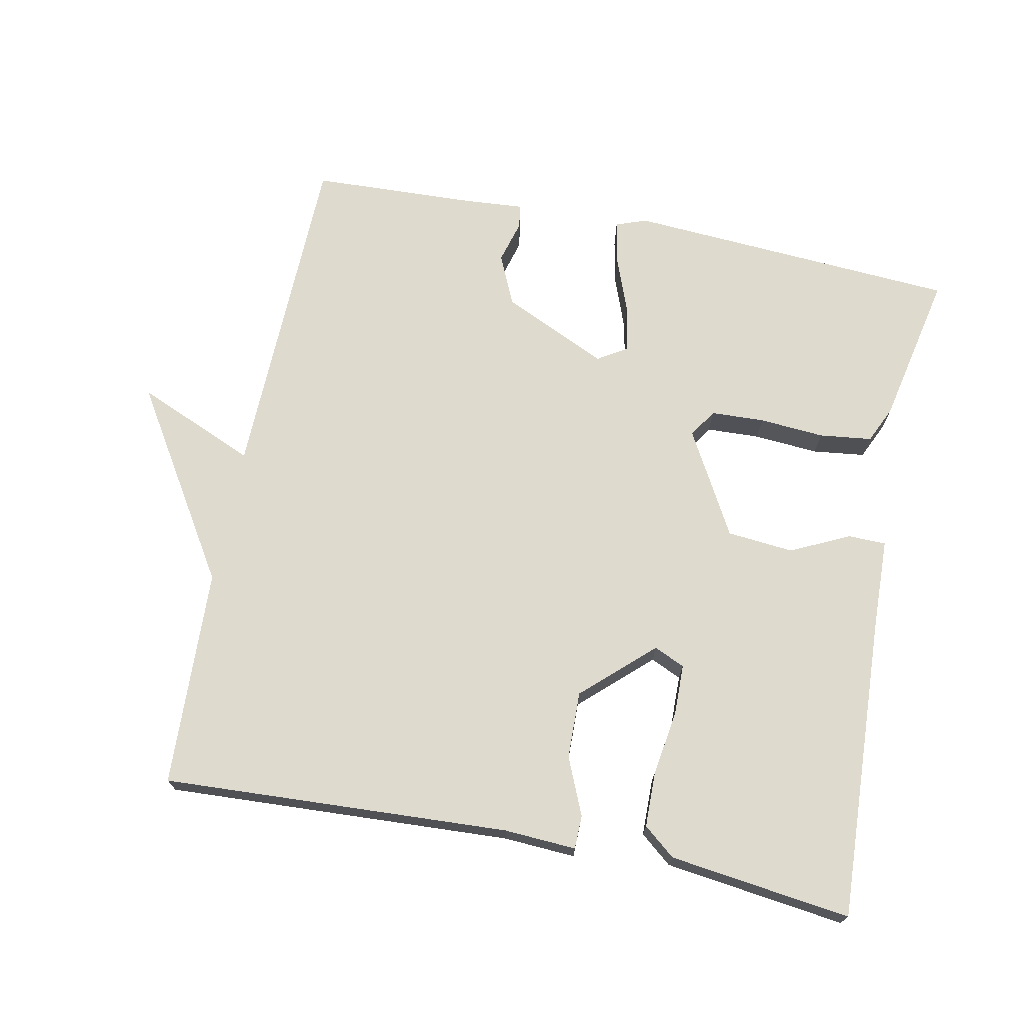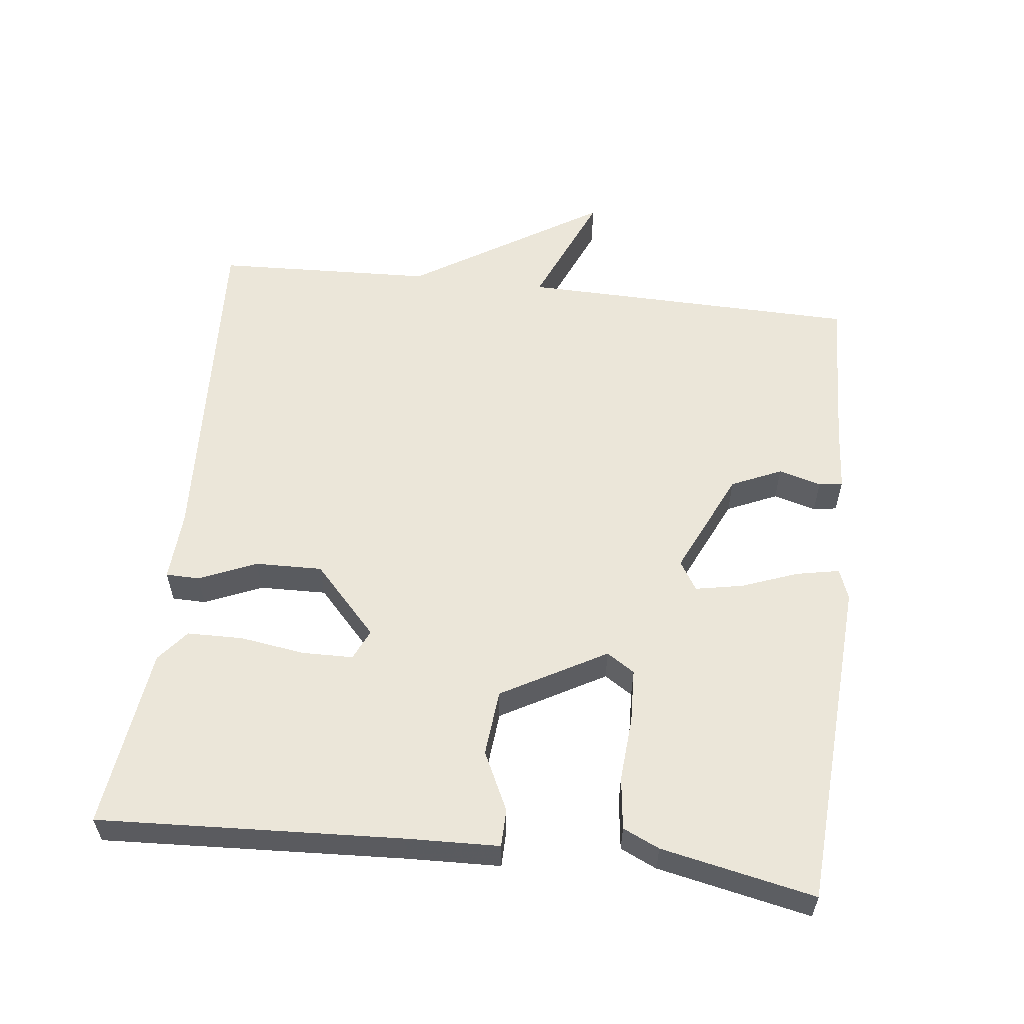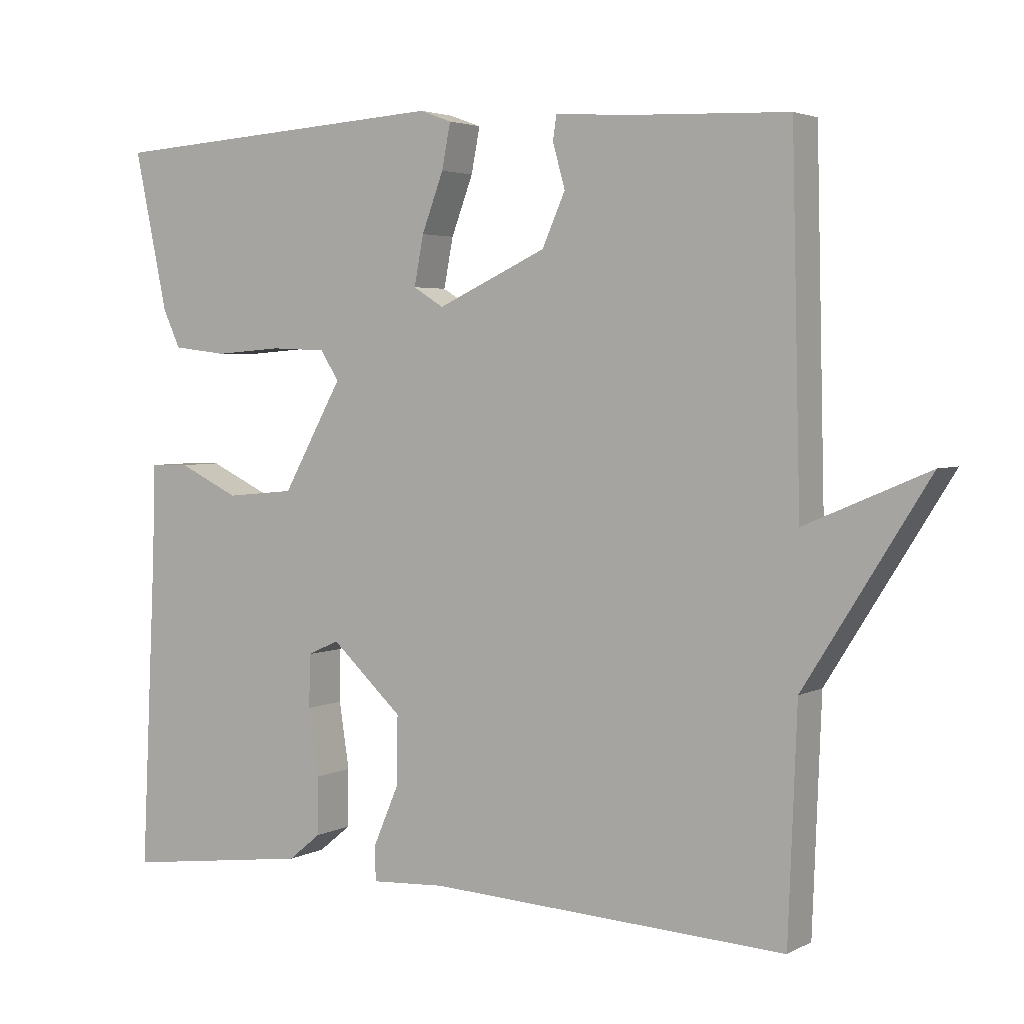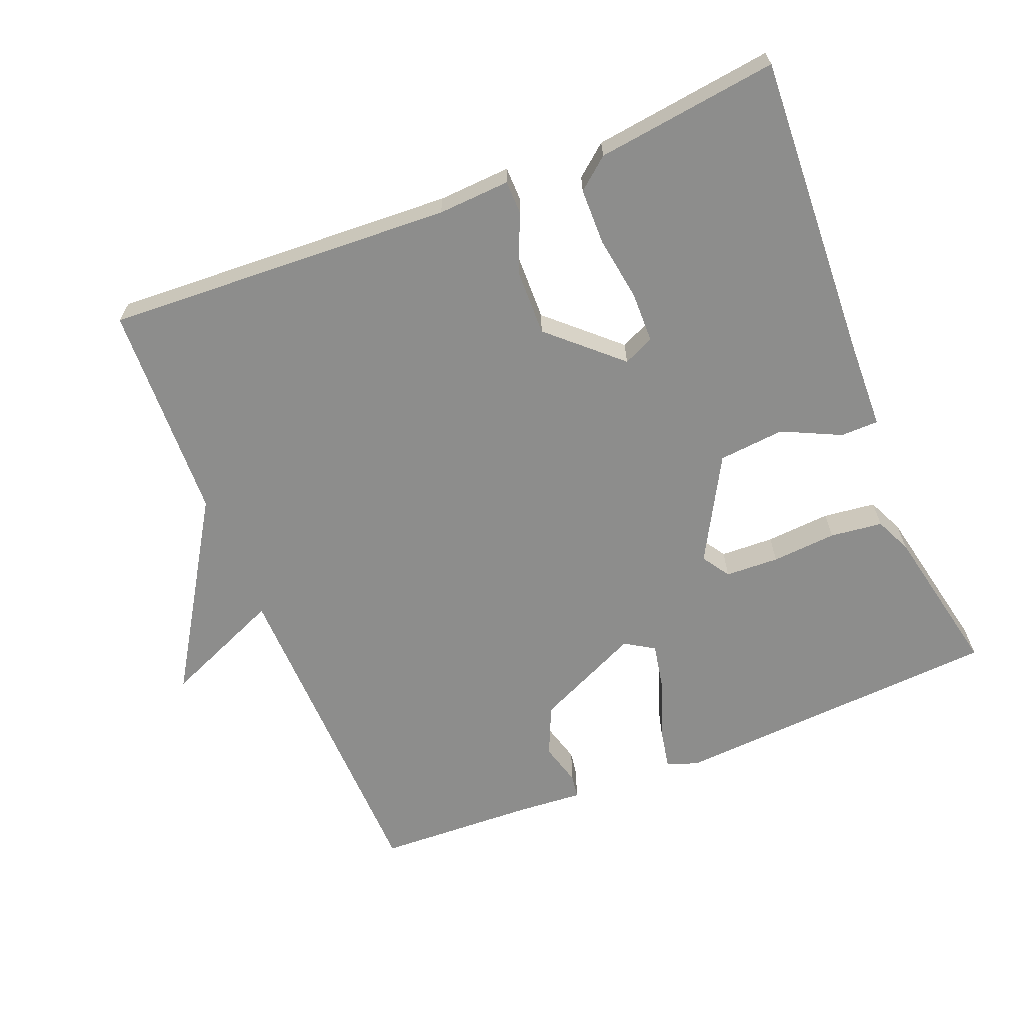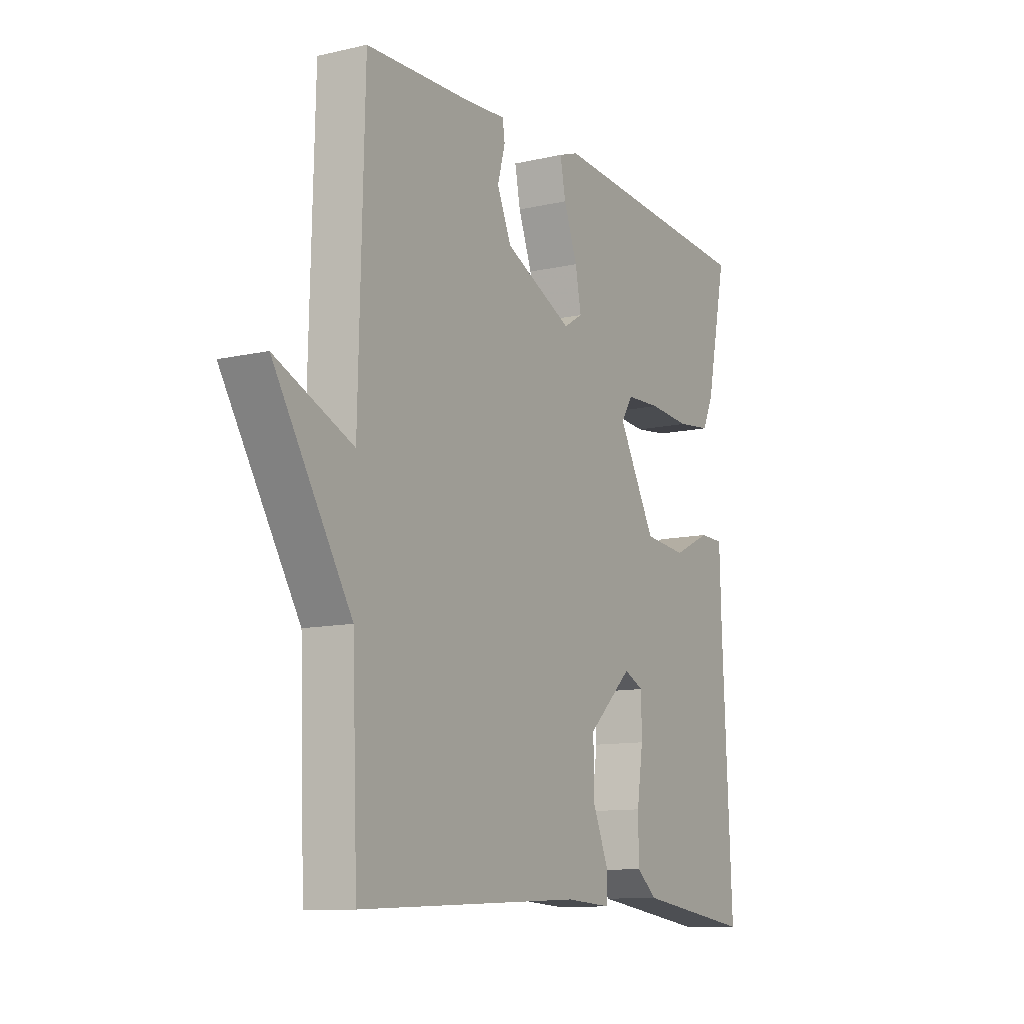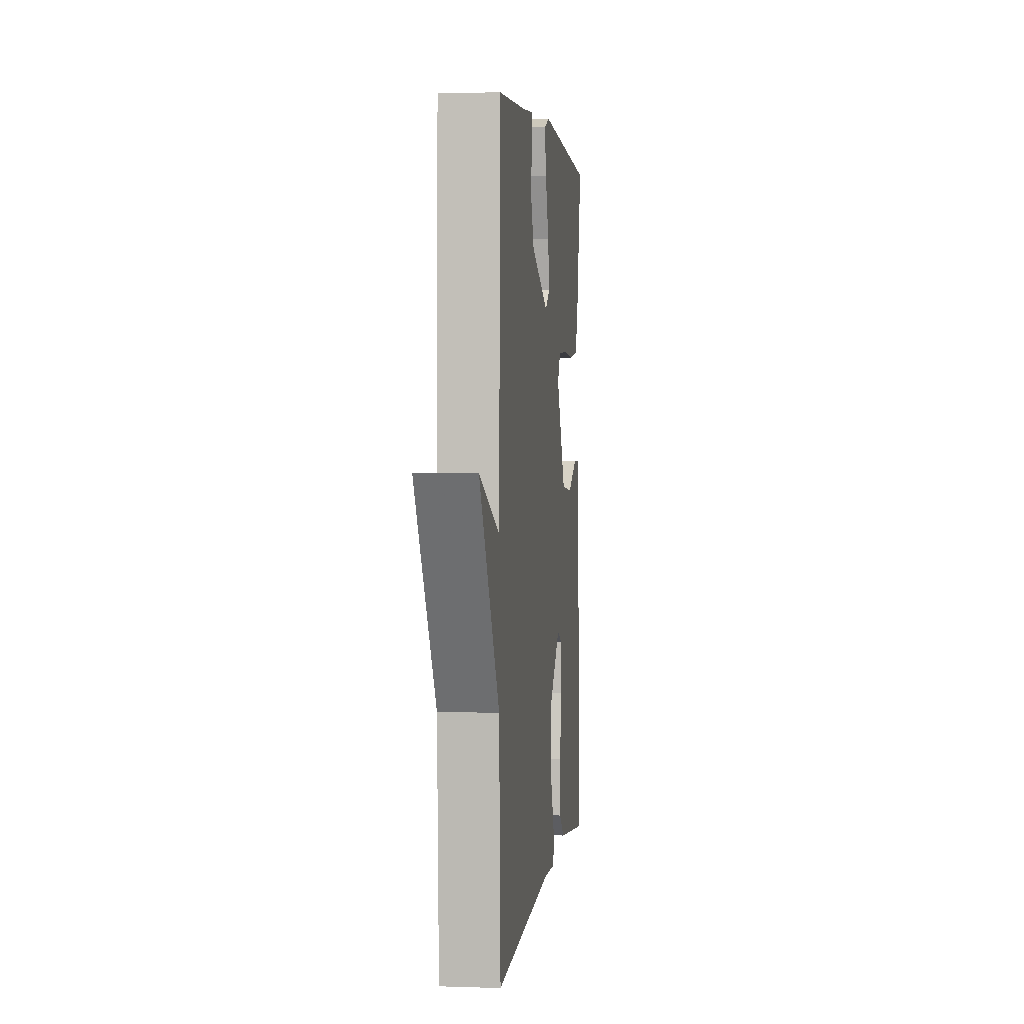
<metadata>
{"format":"obj","ext":"obj","renderer":"f3d","projection":"perspective","resolution":1024,"background":"white","views":[{"elev":71.1,"azim":-168.7,"up":"+Y"},{"elev":57.1,"azim":-83.5,"up":"+Y"},{"elev":3.5,"azim":31.7,"up":"+Z"},{"elev":-64.5,"azim":-158.1,"up":"+Y"},{"elev":-11.2,"azim":119.4,"up":"+Z"},{"elev":2.9,"azim":96.7,"up":"+Z"}]}
</metadata>
<code>
v -0.5 0.07 0.5
v -0.024 0.07 0.531
v 0.02 0.07 0.515
v 0.008 0.07 0.453
v -0.022 0.07 0.373
v -0.035 0.07 0.305
v 0.007 0.07 0.279
v 0.158 0.07 0.349
v 0.19 0.07 0.421
v 0.173 0.07 0.482
v 0.178 0.07 0.516
v 0.273 0.07 0.509
v 0.5 0.07 0.5
v 0.512 0.07 0.013
v 0.683 0.07 0.086
v 0.512 0.07 -0.187
v 0.5 0.07 -0.5
v 0.003 0.07 -0.475
v -0.1 0.07 -0.481
v -0.101 0.07 -0.433
v -0.066 0.07 -0.351
v -0.064 0.07 -0.255
v -0.163 0.07 -0.164
v -0.207 0.07 -0.184
v -0.208 0.07 -0.257
v -0.194 0.07 -0.349
v -0.195 0.07 -0.429
v -0.24 0.07 -0.466
v -0.5 0.07 -0.5
v -0.479 0.07 -0.068
v -0.475 0.07 0.065
v -0.421 0.07 0.066
v -0.337 0.07 0.026
v -0.242 0.07 0.035
v -0.159 0.07 0.184
v -0.185 0.07 0.224
v -0.262 0.07 0.227
v -0.355 0.07 0.22
v -0.43 0.07 0.229
v -0.454 0.07 0.281
v -0.5 0 0.5
v -0.024 0 0.531
v 0.02 0 0.515
v 0.008 0 0.453
v -0.022 0 0.373
v -0.035 0 0.305
v 0.007 0 0.279
v 0.158 0 0.349
v 0.19 0 0.421
v 0.173 0 0.482
v 0.178 0 0.516
v 0.273 0 0.509
v 0.5 0 0.5
v 0.512 0 0.013
v 0.683 0 0.086
v 0.512 0 -0.187
v 0.5 0 -0.5
v 0.003 0 -0.475
v -0.1 0 -0.481
v -0.101 0 -0.433
v -0.066 0 -0.351
v -0.064 0 -0.255
v -0.163 0 -0.164
v -0.207 0 -0.184
v -0.208 0 -0.257
v -0.194 0 -0.349
v -0.195 0 -0.429
v -0.24 0 -0.466
v -0.5 0 -0.5
v -0.479 0 -0.068
v -0.475 0 0.065
v -0.421 0 0.066
v -0.337 0 0.026
v -0.242 0 0.035
v -0.159 0 0.184
v -0.185 0 0.224
v -0.262 0 0.227
v -0.355 0 0.22
v -0.43 0 0.229
v -0.454 0 0.281
f 3 4 5
f 2 3 5
f 1 2 5
f 40 1 5
f 39 40 5
f 38 39 5
f 37 38 5
f 36 37 5 6
f 35 36 6 7
f 34 35 7 8
f 30 31 32 33
f 29 30 33
f 28 29 33
f 27 28 33
f 26 27 33
f 25 26 33
f 24 25 33 34
f 23 24 34 8
f 18 19 20 21
f 18 21 22
f 17 18 22
f 16 17 22
f 14 15 16 22
f 22 23 8
f 14 22 8
f 13 14 8
f 12 13 8
f 9 10 11 12
f 8 9 12
f 45 44 43
f 45 43 42
f 45 42 41
f 45 41 80
f 45 80 79
f 45 79 78
f 45 78 77
f 46 45 77 76
f 47 46 76 75
f 48 47 75 74
f 73 72 71 70
f 73 70 69
f 73 69 68
f 73 68 67
f 73 67 66
f 73 66 65
f 74 73 65 64
f 48 74 64 63
f 61 60 59 58
f 62 61 58
f 62 58 57
f 62 57 56
f 62 56 55 54
f 48 63 62
f 48 62 54
f 48 54 53
f 48 53 52
f 52 51 50 49
f 52 49 48
f 1 41 42 2
f 2 42 43 3
f 3 43 44 4
f 4 44 45 5
f 5 45 46 6
f 6 46 47 7
f 7 47 48 8
f 8 48 49 9
f 9 49 50 10
f 10 50 51 11
f 11 51 52 12
f 12 52 53 13
f 13 53 54 14
f 14 54 55 15
f 15 55 56 16
f 16 56 57 17
f 17 57 58 18
f 18 58 59 19
f 19 59 60 20
f 20 60 61 21
f 21 61 62 22
f 22 62 63 23
f 23 63 64 24
f 24 64 65 25
f 25 65 66 26
f 26 66 67 27
f 27 67 68 28
f 28 68 69 29
f 29 69 70 30
f 30 70 71 31
f 31 71 72 32
f 32 72 73 33
f 33 73 74 34
f 34 74 75 35
f 35 75 76 36
f 36 76 77 37
f 37 77 78 38
f 38 78 79 39
f 39 79 80 40
f 40 80 41 1

</code>
